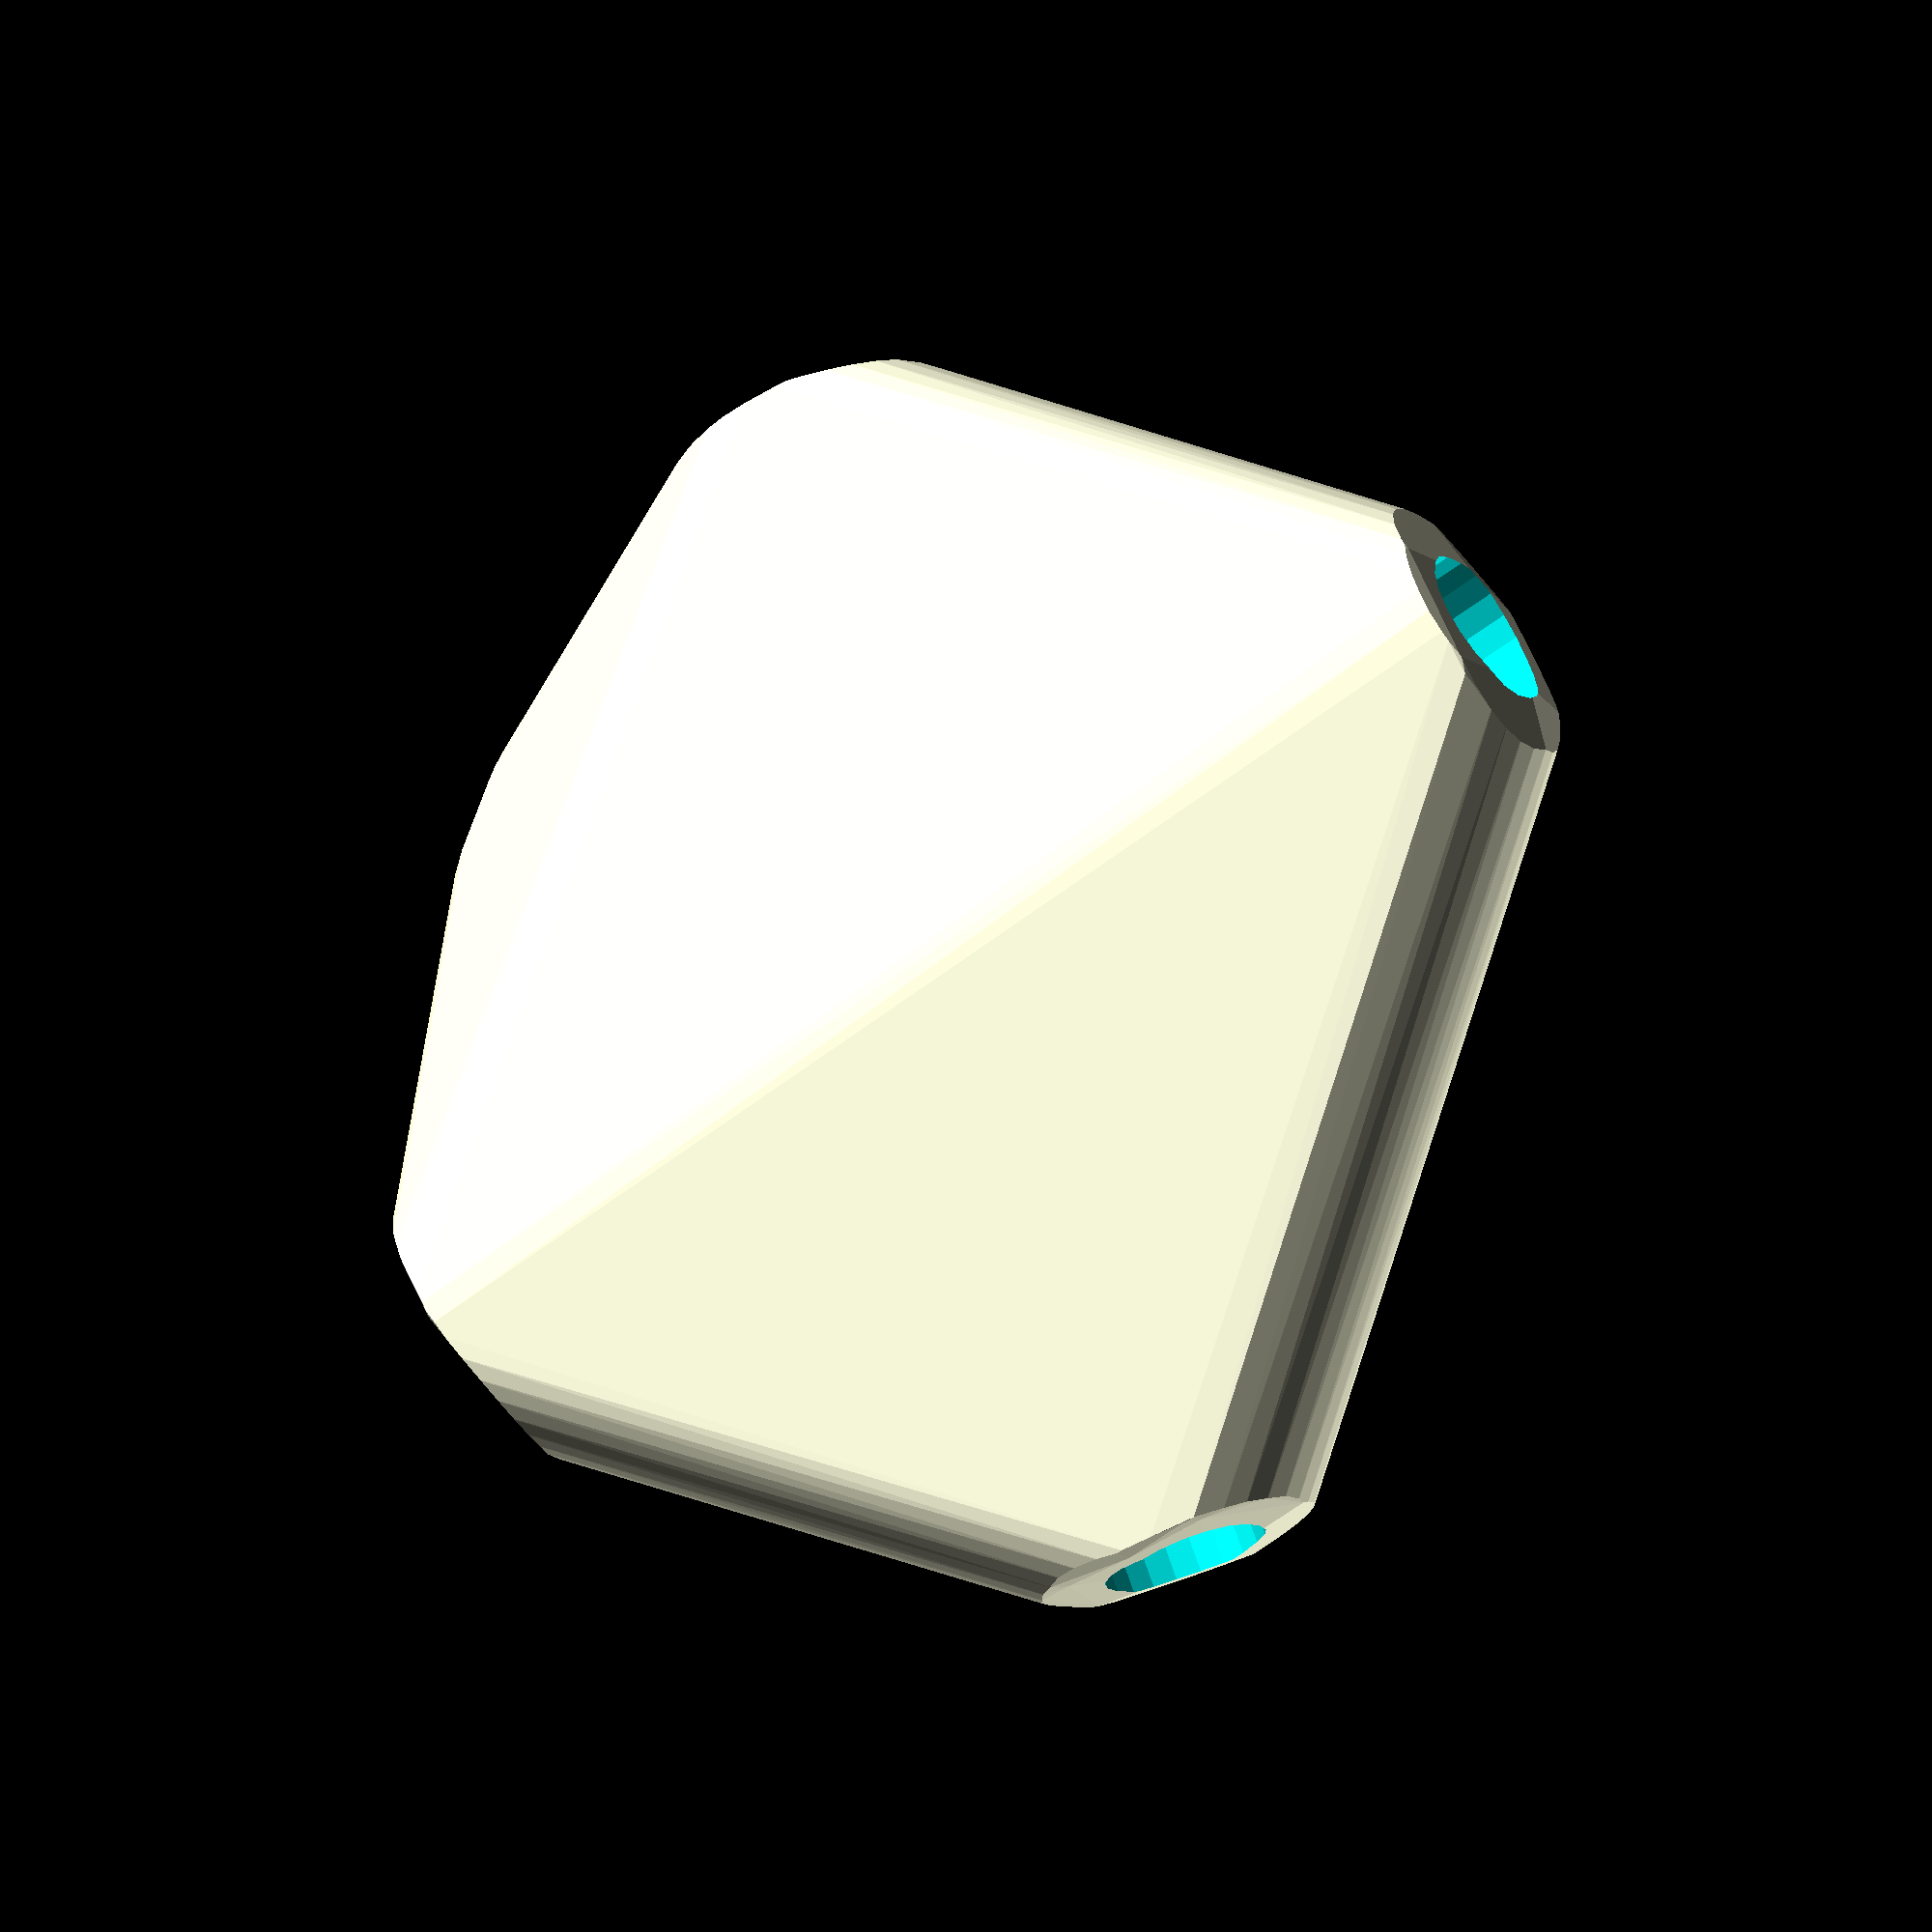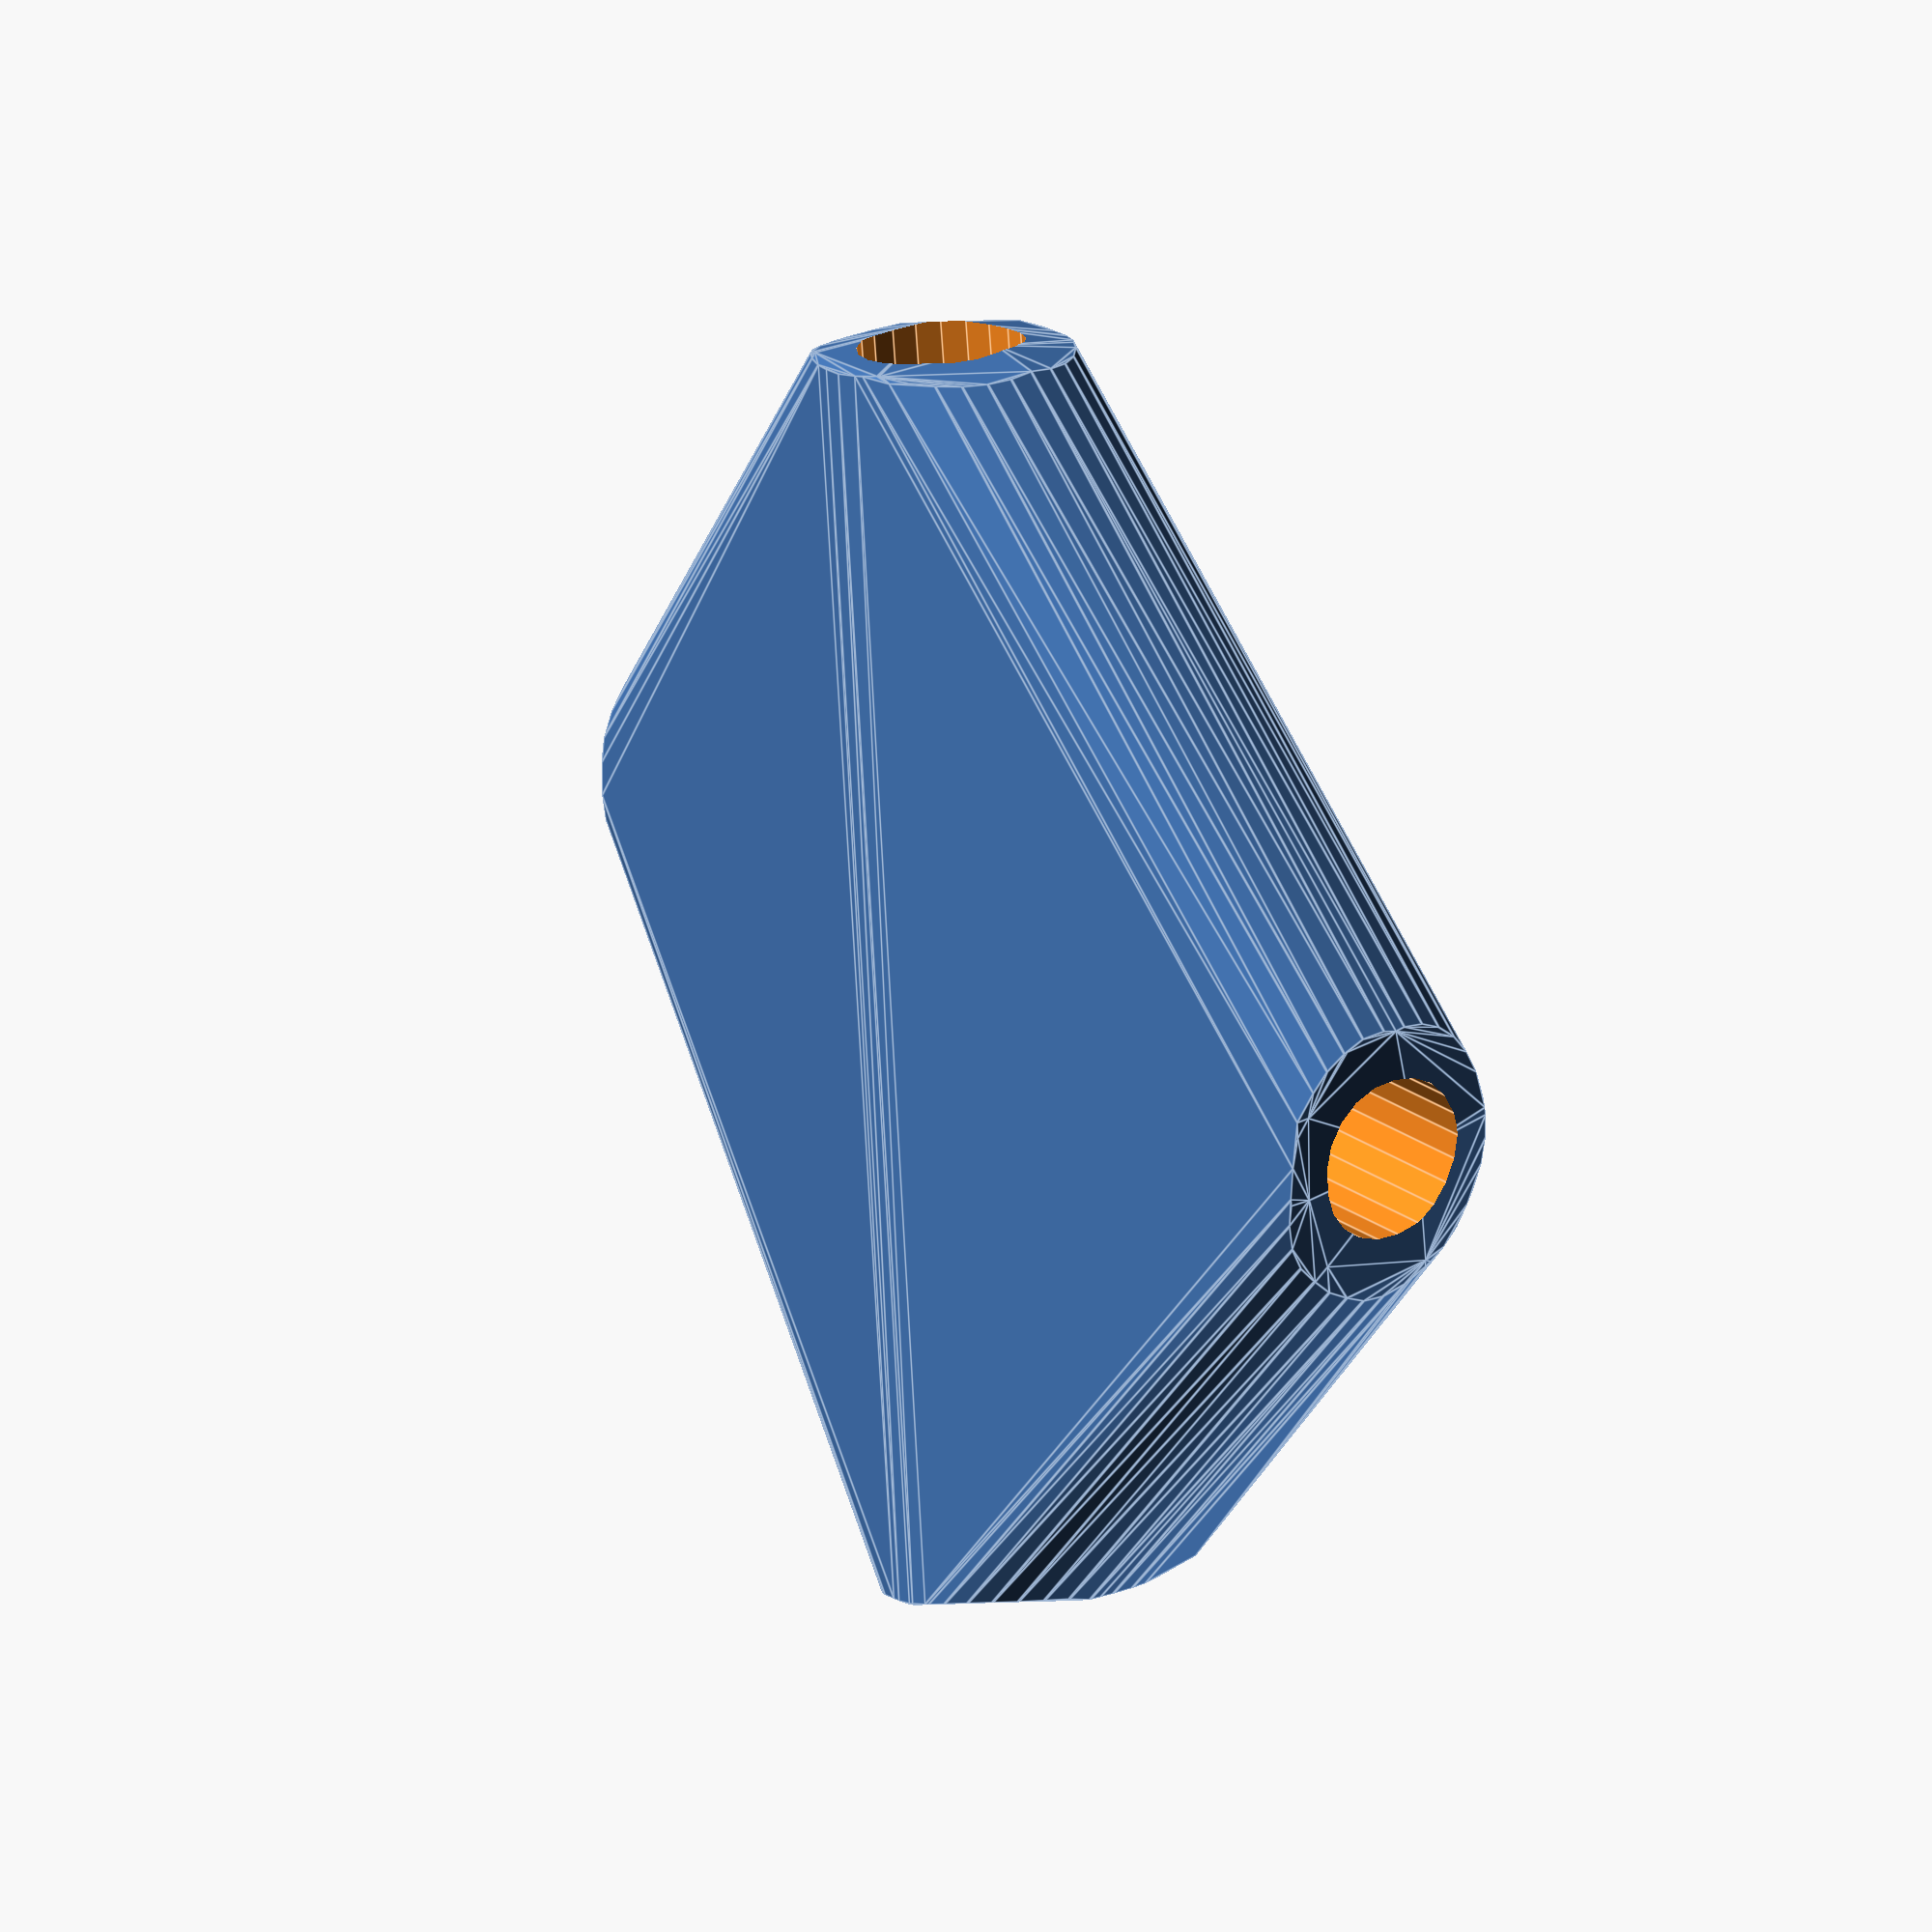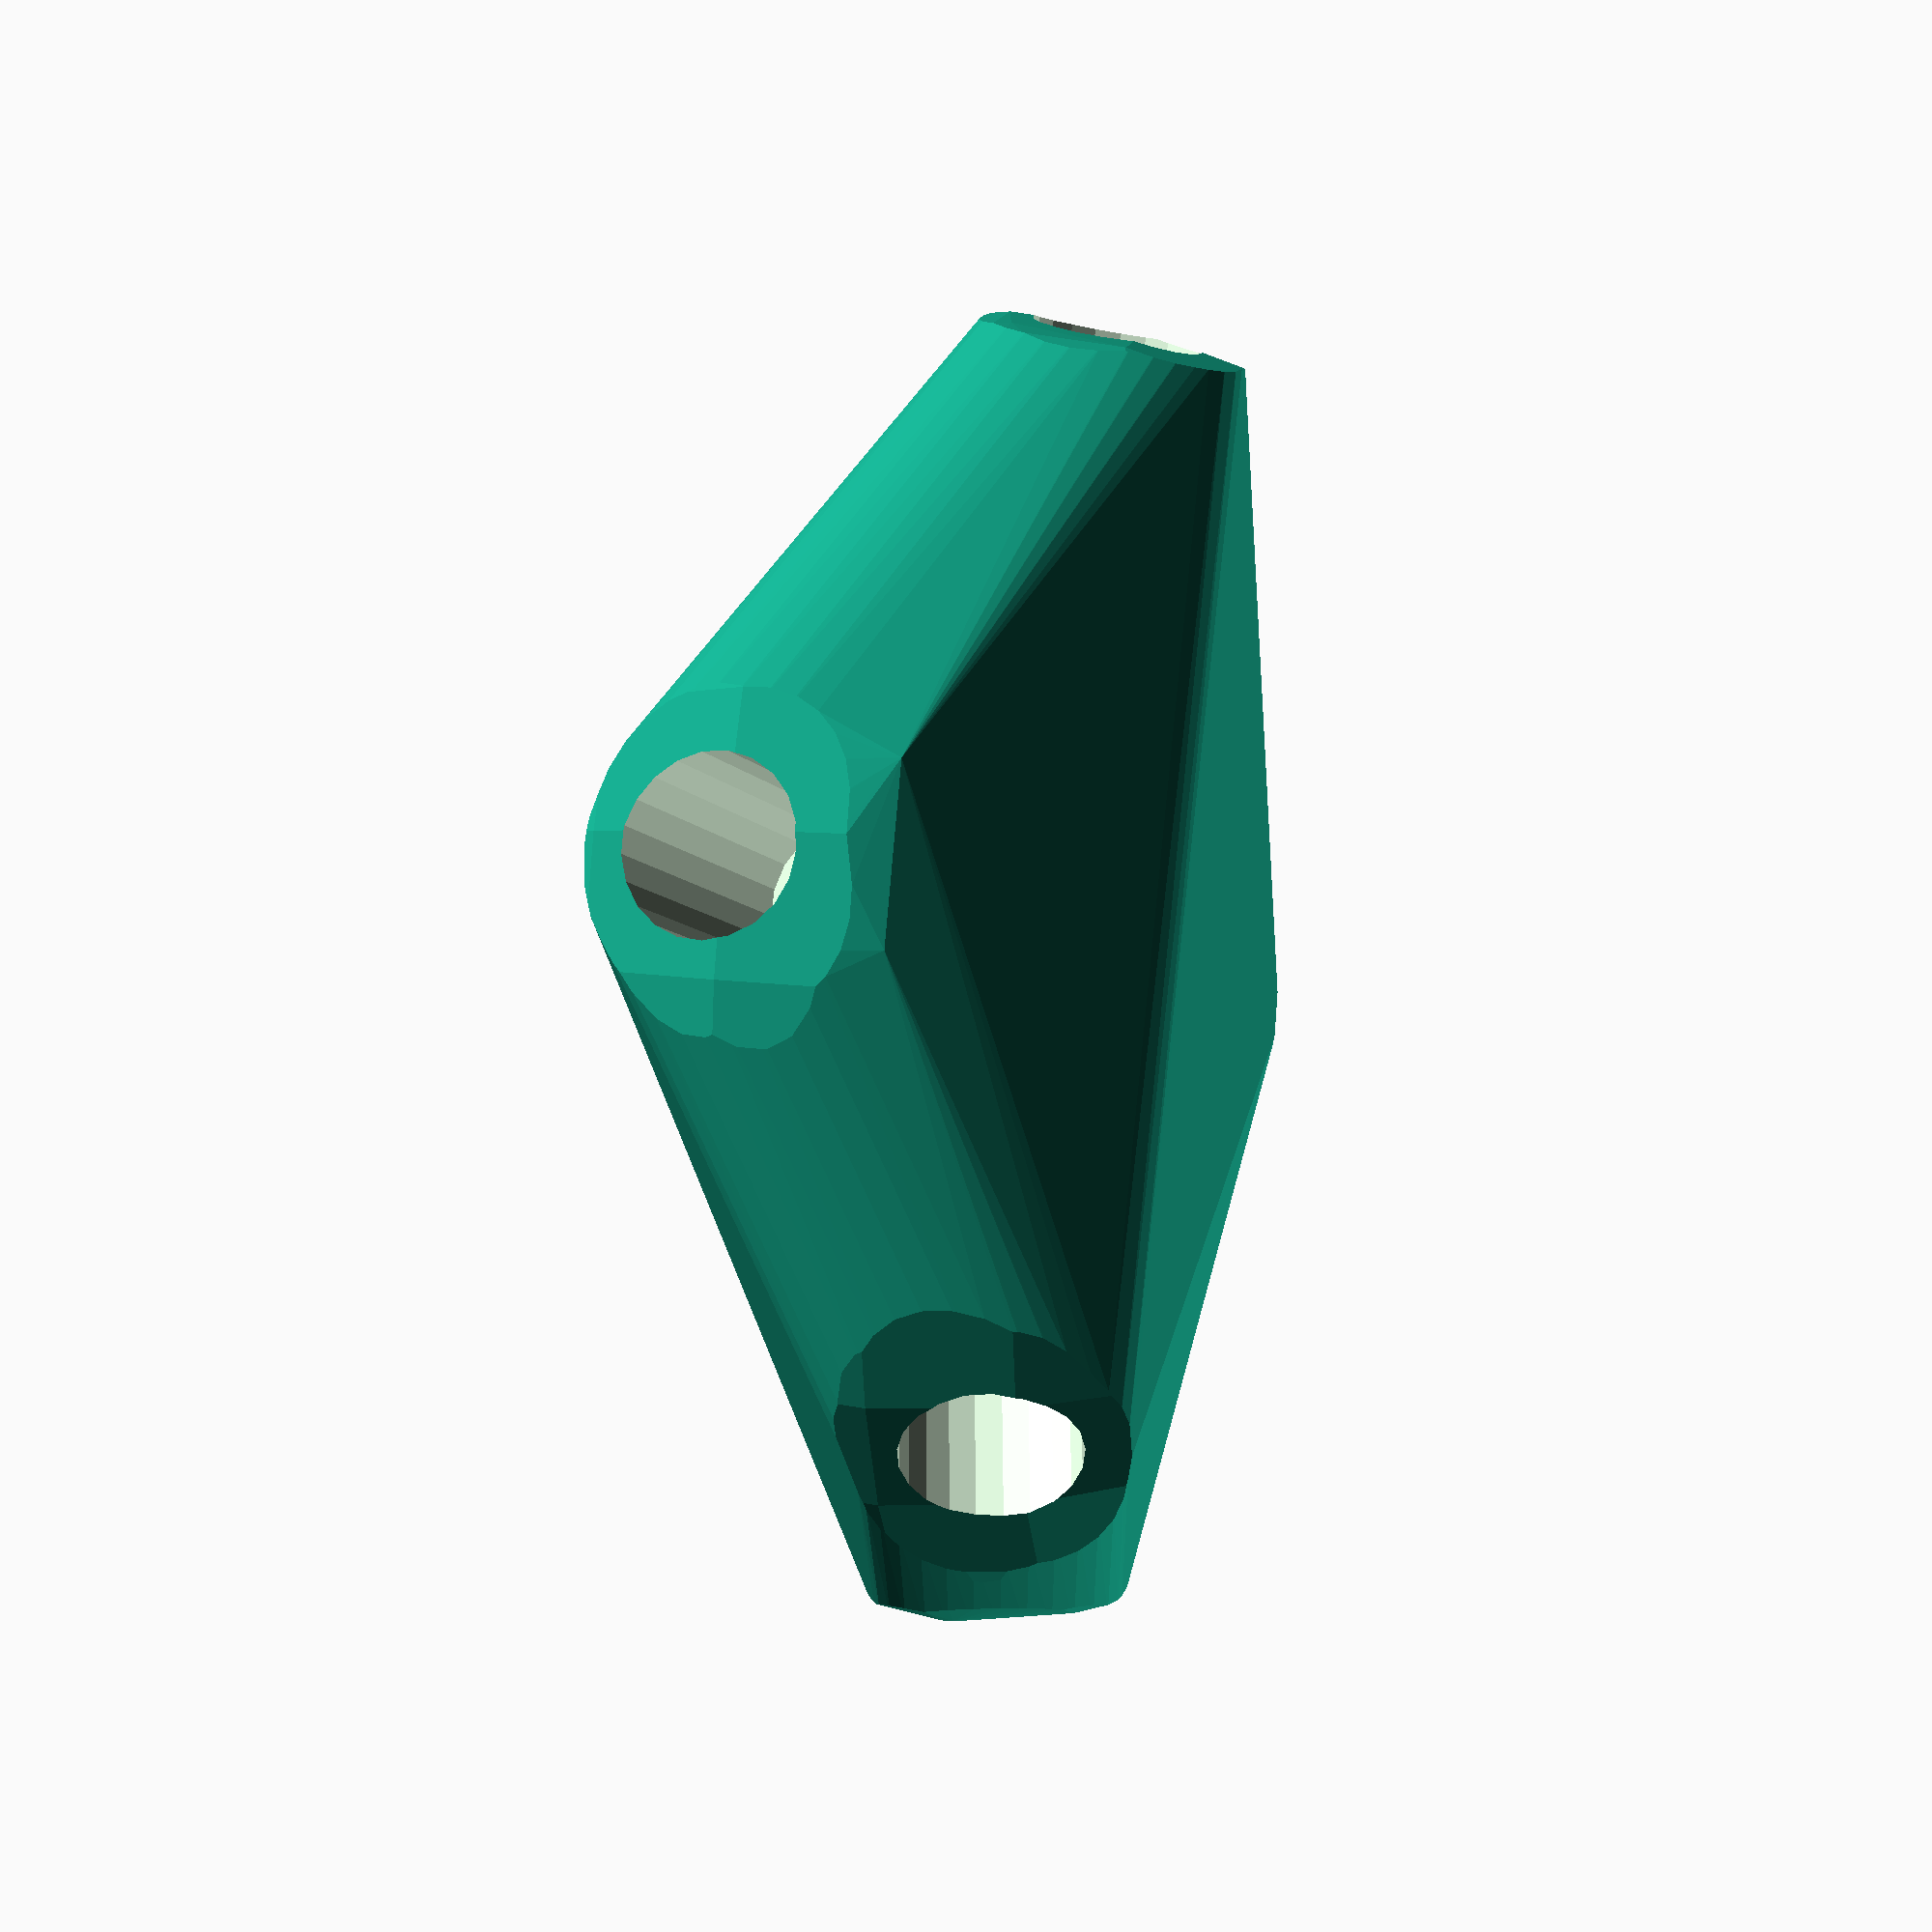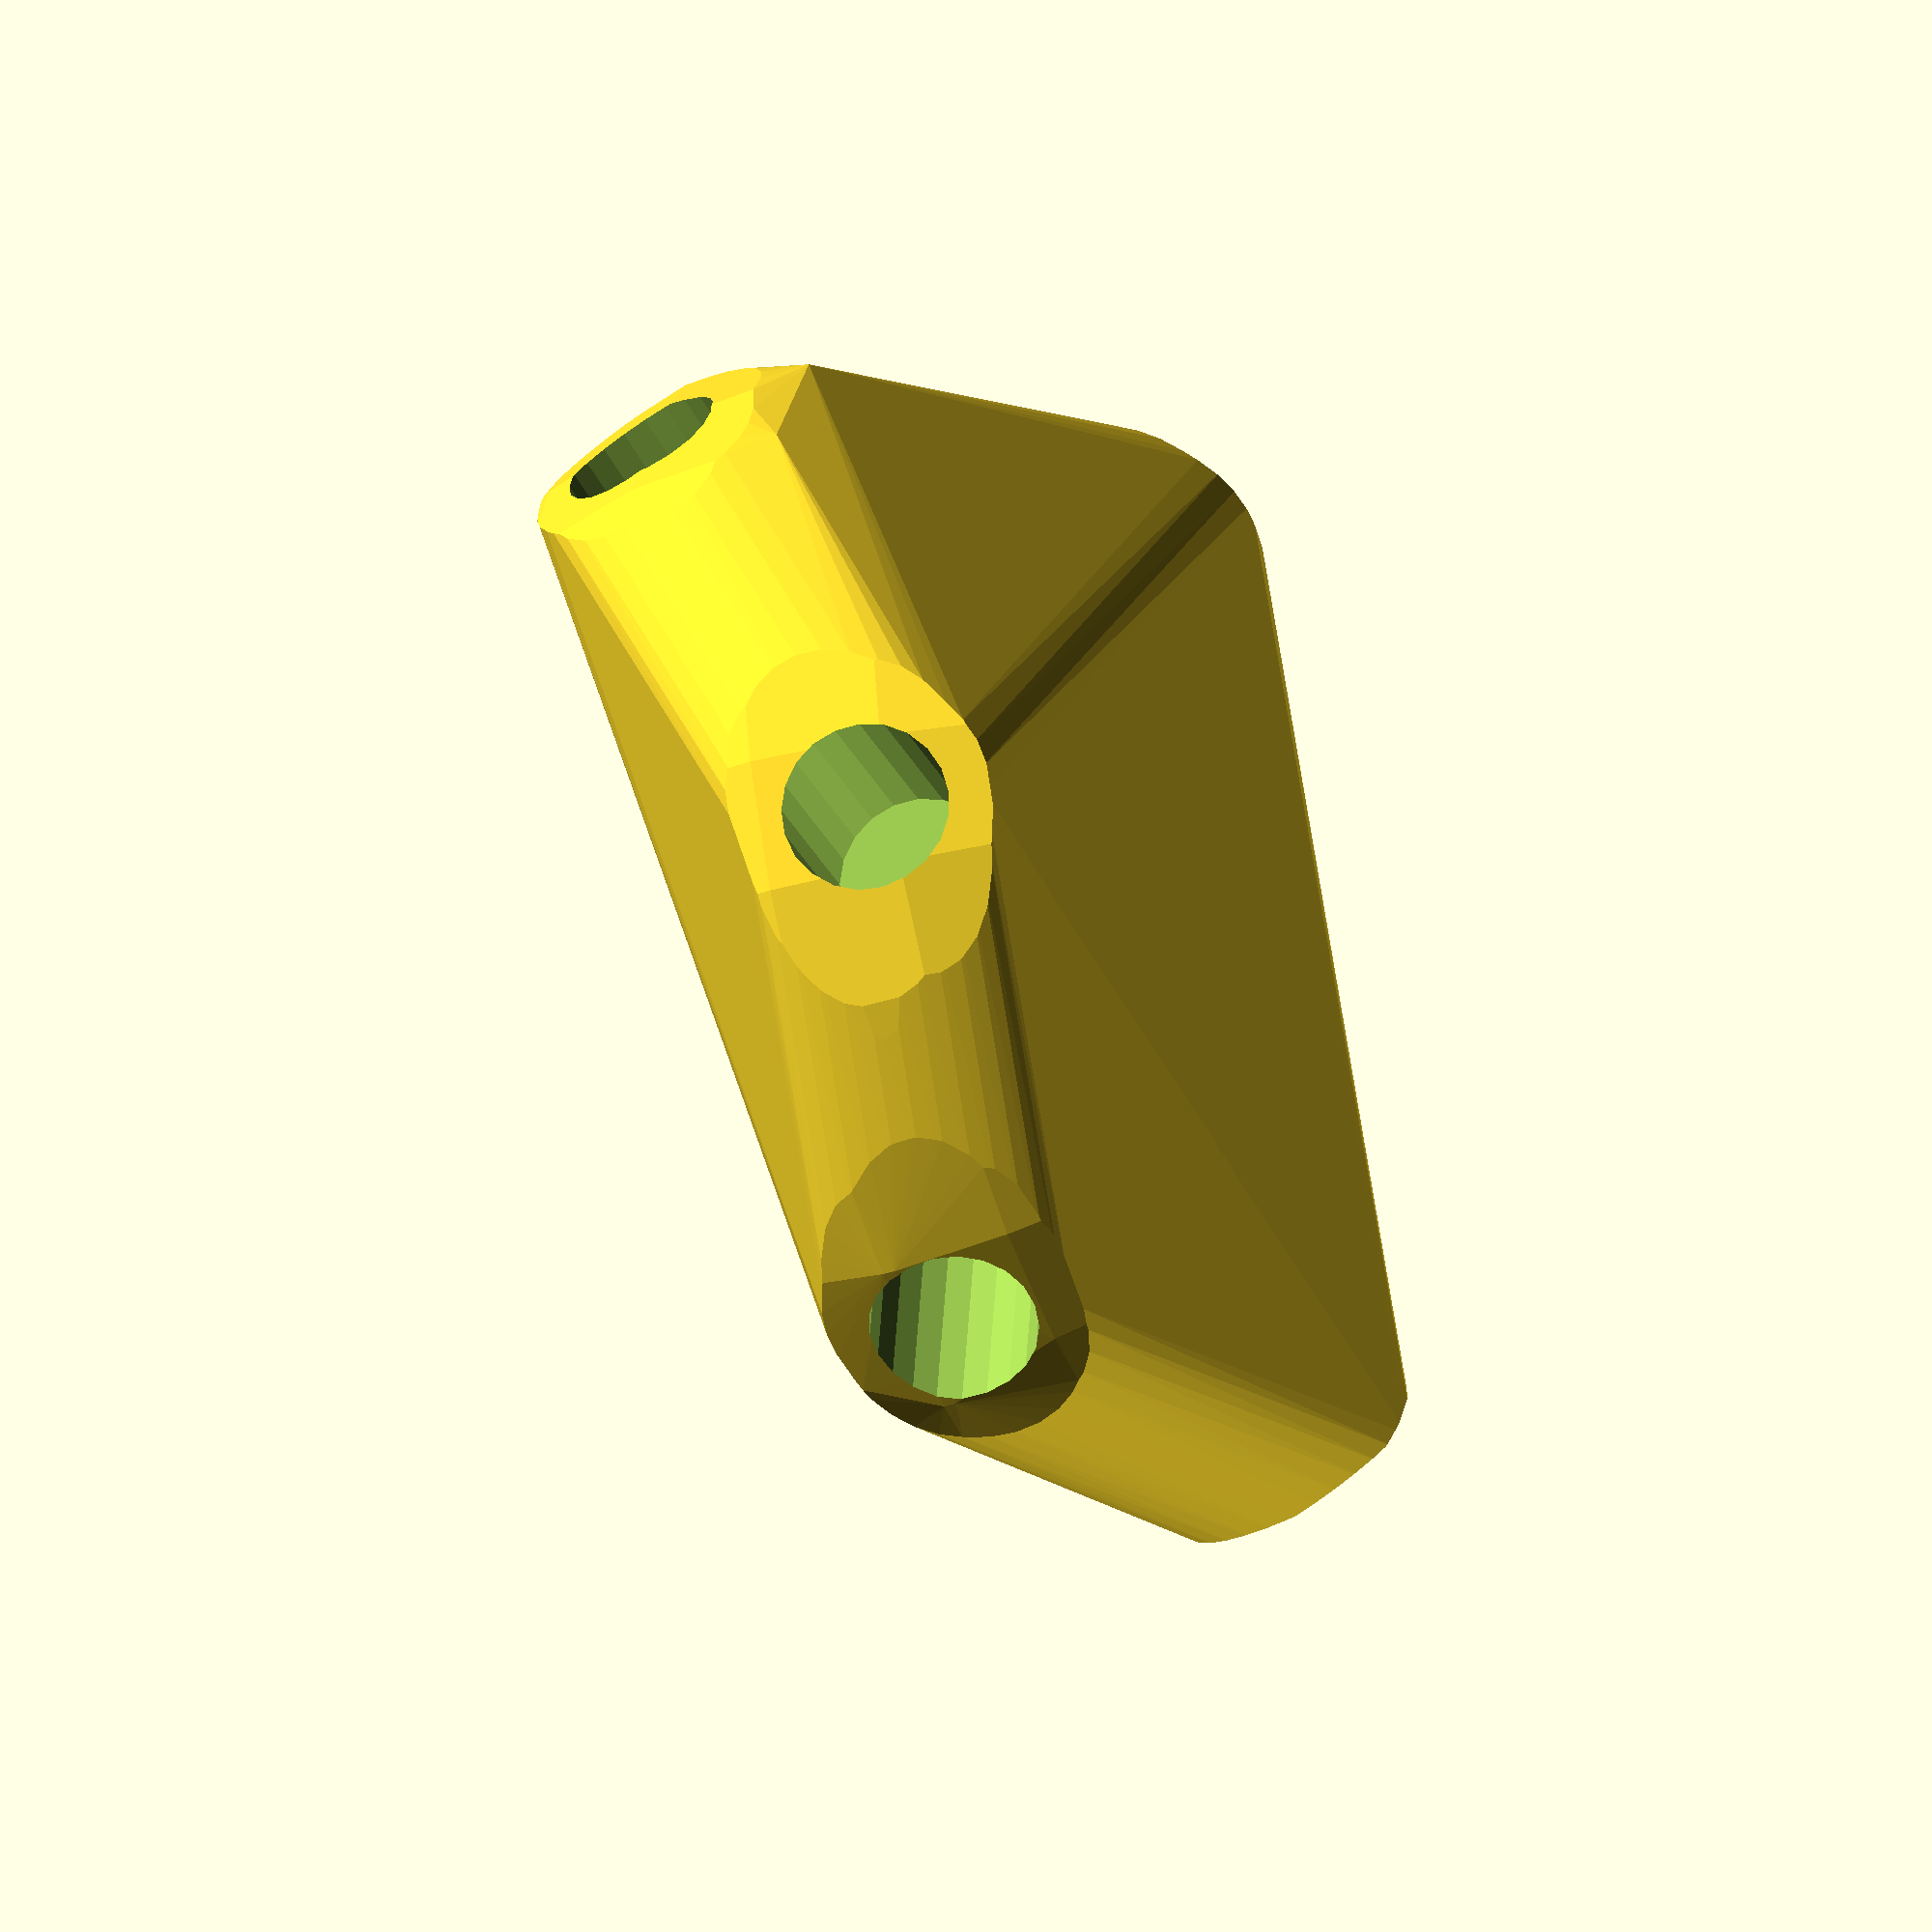
<openscad>


difference() {
	hull() {
		union() {
			union() {
				rotate(a = 88.3630715894, v = [0, 0, 1]) {
					translate(v = [0, -6.6000000000, 0]) {
						cube(size = [49.8740148105, 13.2000000000, 1]);
					}
				}
				rotate(a = -96.0953408061, v = [0, 0, 1]) {
					translate(v = [0, -6.6000000000, 0]) {
						cube(size = [49.2884645963, 13.2000000000, 1]);
					}
				}
				rotate(a = 6.1154514708, v = [0, 0, 1]) {
					translate(v = [0, -6.6000000000, 0]) {
						cube(size = [49.2884664466, 13.2000000000, 1]);
					}
				}
				rotate(a = 137.7926744192, v = [0, 0, 1]) {
					translate(v = [0, -6.6000000000, 0]) {
						cube(size = [49.2884654634, 13.2000000000, 1]);
					}
				}
				rotate(a = -169.1075611006, v = [0, 0, 1]) {
					translate(v = [0, -6.6000000000, 0]) {
						cube(size = [48.5620839803, 13.2000000000, 1]);
					}
				}
			}
			translate(v = [0, 0, 1.1948939039]) {
				intersection() {
					hull() {
						rotate(a = 94.0681533865, v = [-0.9970733067, 0.0284939973, 0.0000009686]) {
							cylinder(h = 50, r = 9.6000000000);
						}
						rotate(a = 99.6776539851, v = [0.9801961580, -0.1046719827, -0.0000008755]) {
							cylinder(h = 50, r = 9.6000000000);
						}
						rotate(a = 99.6775152429, v = [-0.1050163627, 0.9801597310, -0.0000008751]) {
							cylinder(h = 50, r = 9.6000000000);
						}
						rotate(a = 99.6775889665, v = [-0.6622550721, -0.7301776001, 0.0000013924]) {
							cylinder(h = 50, r = 9.6000000000);
						}
						rotate(a = 76.2258882059, v = [0.1835317535, -0.9537436958, 0.0000007702]) {
							cylinder(h = 50, r = 9.6000000000);
						}
					}
					sphere(r = 50);
				}
			}
		}
	}
	translate(v = [0, 0, 1.1948939039]) {
		rotate(a = 94.0681533865, v = [-0.9970733067, 0.0284939973, 0.0000009686]) {
			translate(v = [0, 0, 25]) {
				cylinder(h = 50, r = 6.6000000000);
			}
		}
		rotate(a = 99.6776539851, v = [0.9801961580, -0.1046719827, -0.0000008755]) {
			translate(v = [0, 0, 25]) {
				cylinder(h = 50, r = 6.6000000000);
			}
		}
		rotate(a = 99.6775152429, v = [-0.1050163627, 0.9801597310, -0.0000008751]) {
			translate(v = [0, 0, 25]) {
				cylinder(h = 50, r = 6.6000000000);
			}
		}
		rotate(a = 99.6775889665, v = [-0.6622550721, -0.7301776001, 0.0000013924]) {
			translate(v = [0, 0, 25]) {
				cylinder(h = 50, r = 6.6000000000);
			}
		}
		rotate(a = 76.2258882059, v = [0.1835317535, -0.9537436958, 0.0000007702]) {
			translate(v = [0, 0, 25]) {
				cylinder(h = 50, r = 6.6000000000);
			}
		}
	}
}
</openscad>
<views>
elev=191.4 azim=157.2 roll=144.2 proj=o view=solid
elev=320.1 azim=251.3 roll=59.1 proj=o view=edges
elev=159.9 azim=342.1 roll=79.7 proj=p view=wireframe
elev=37.2 azim=160.9 roll=112.2 proj=o view=wireframe
</views>
